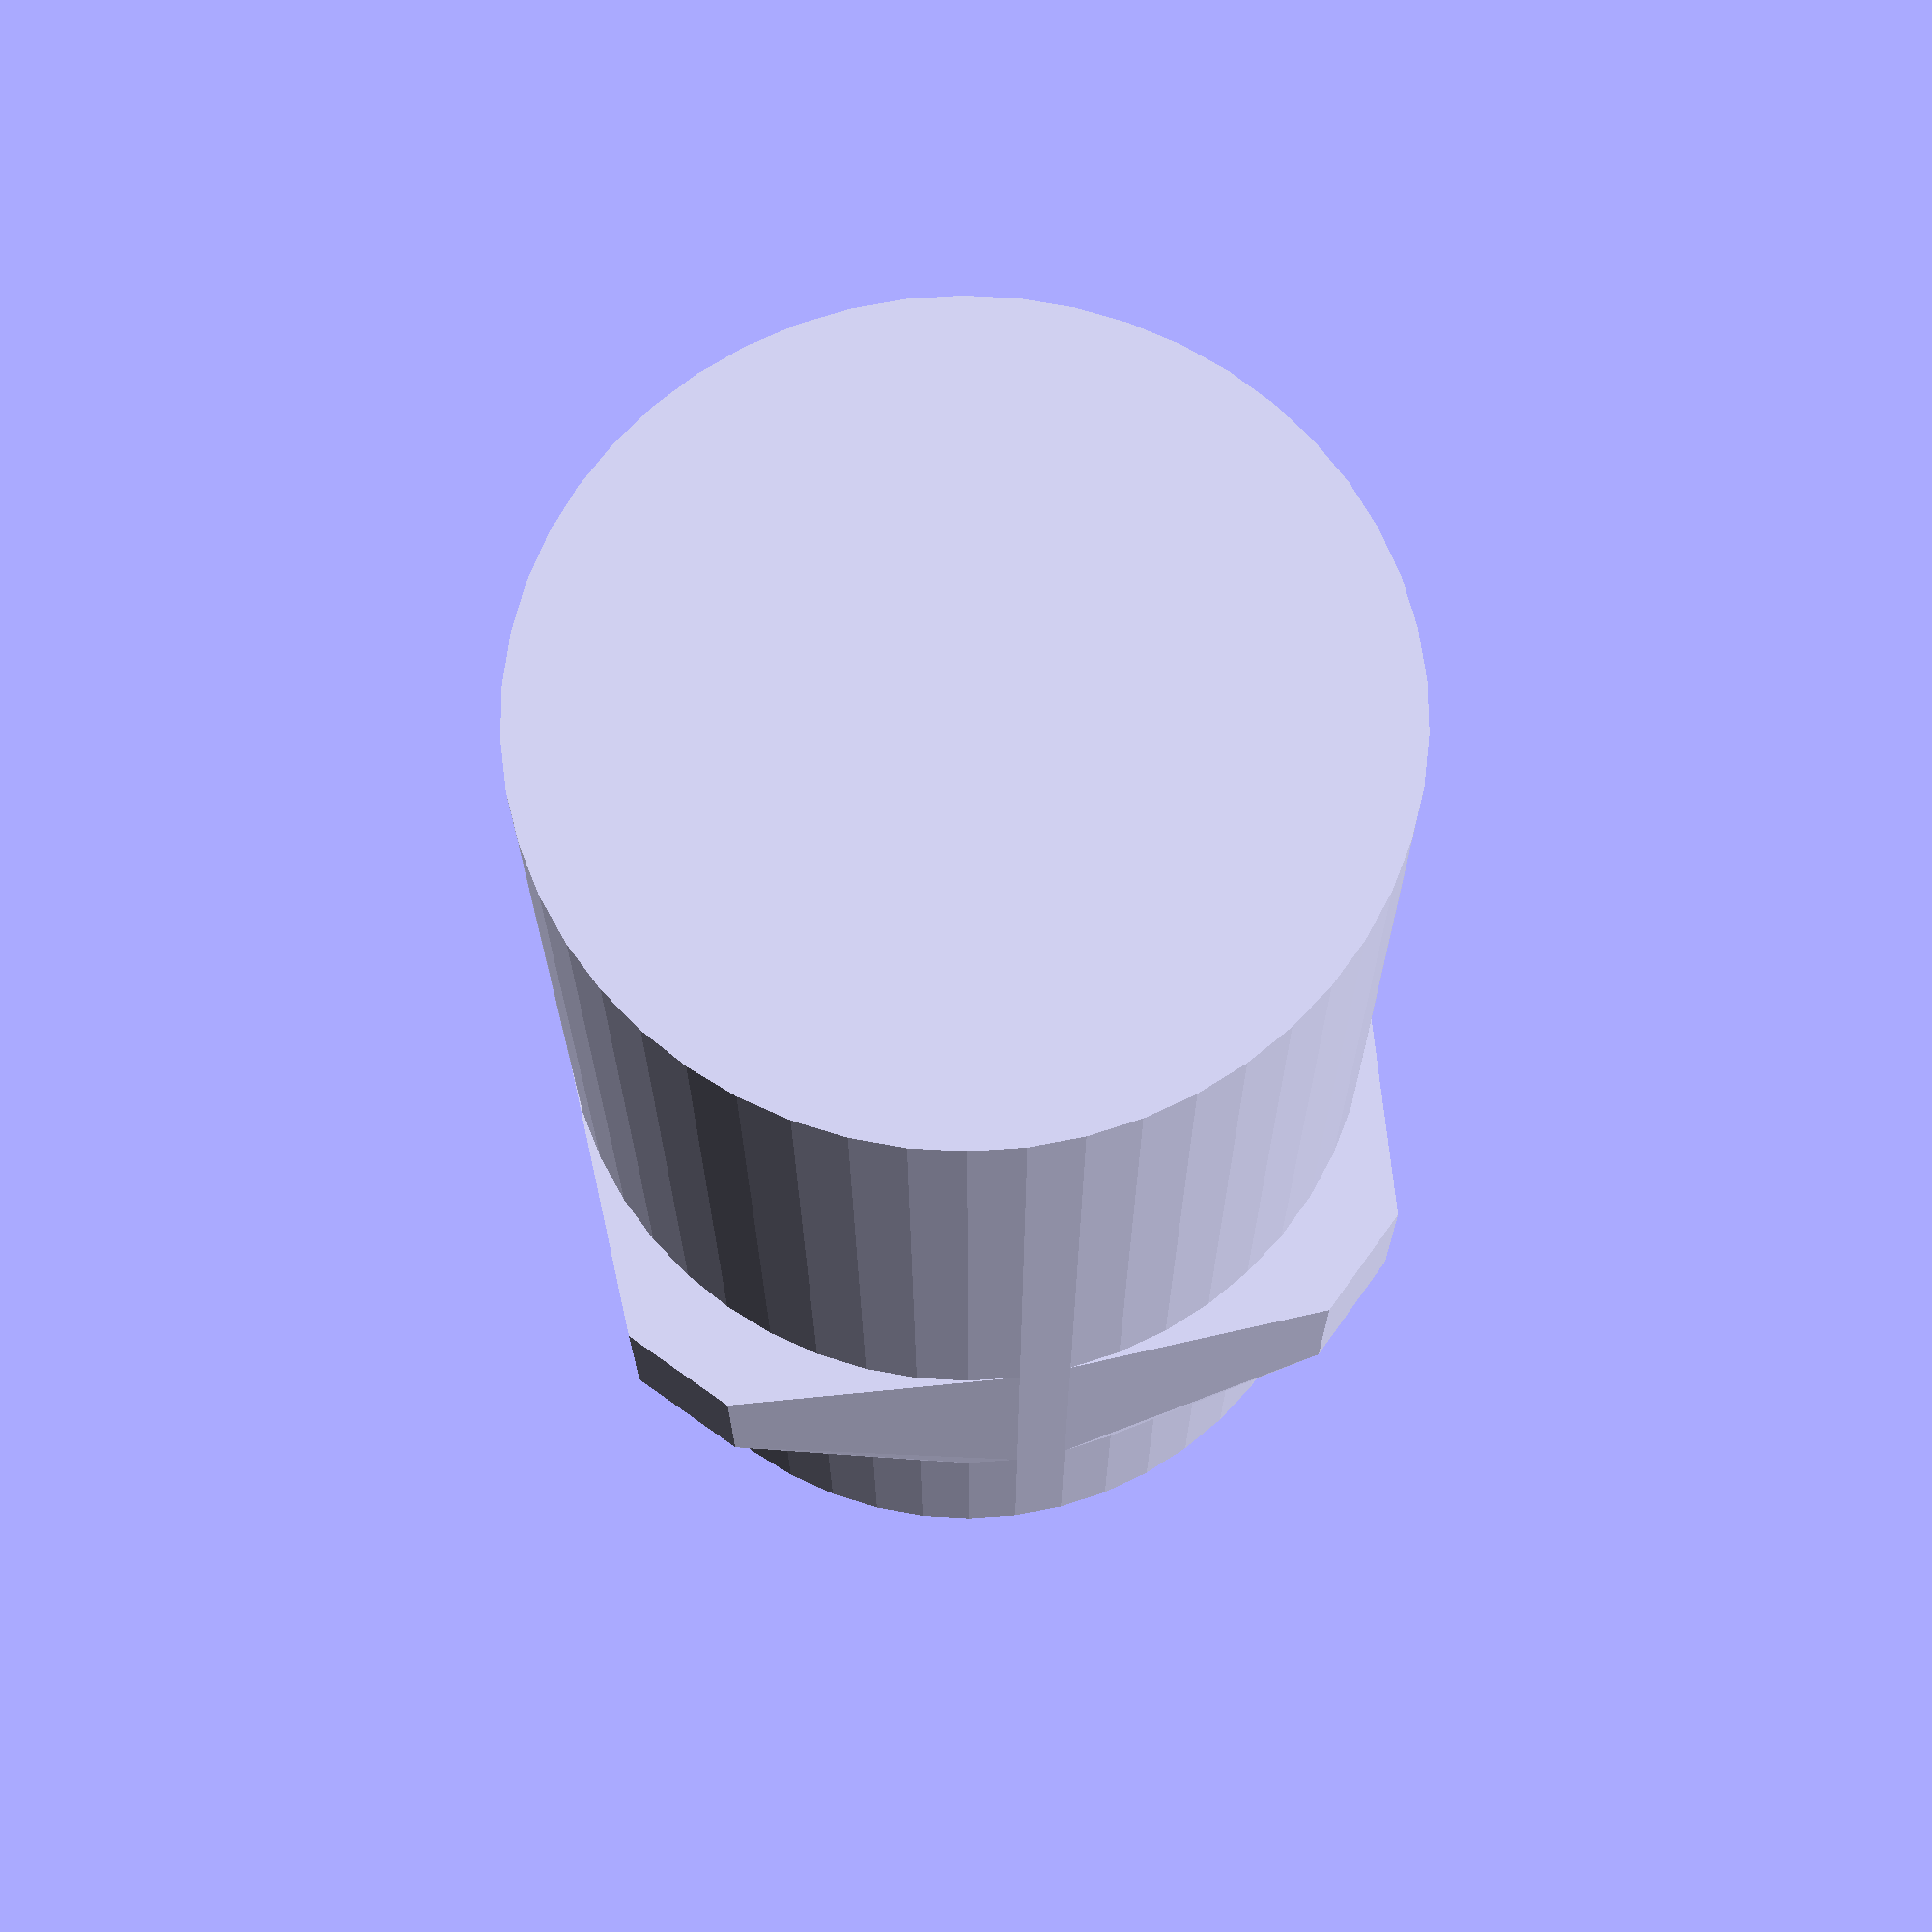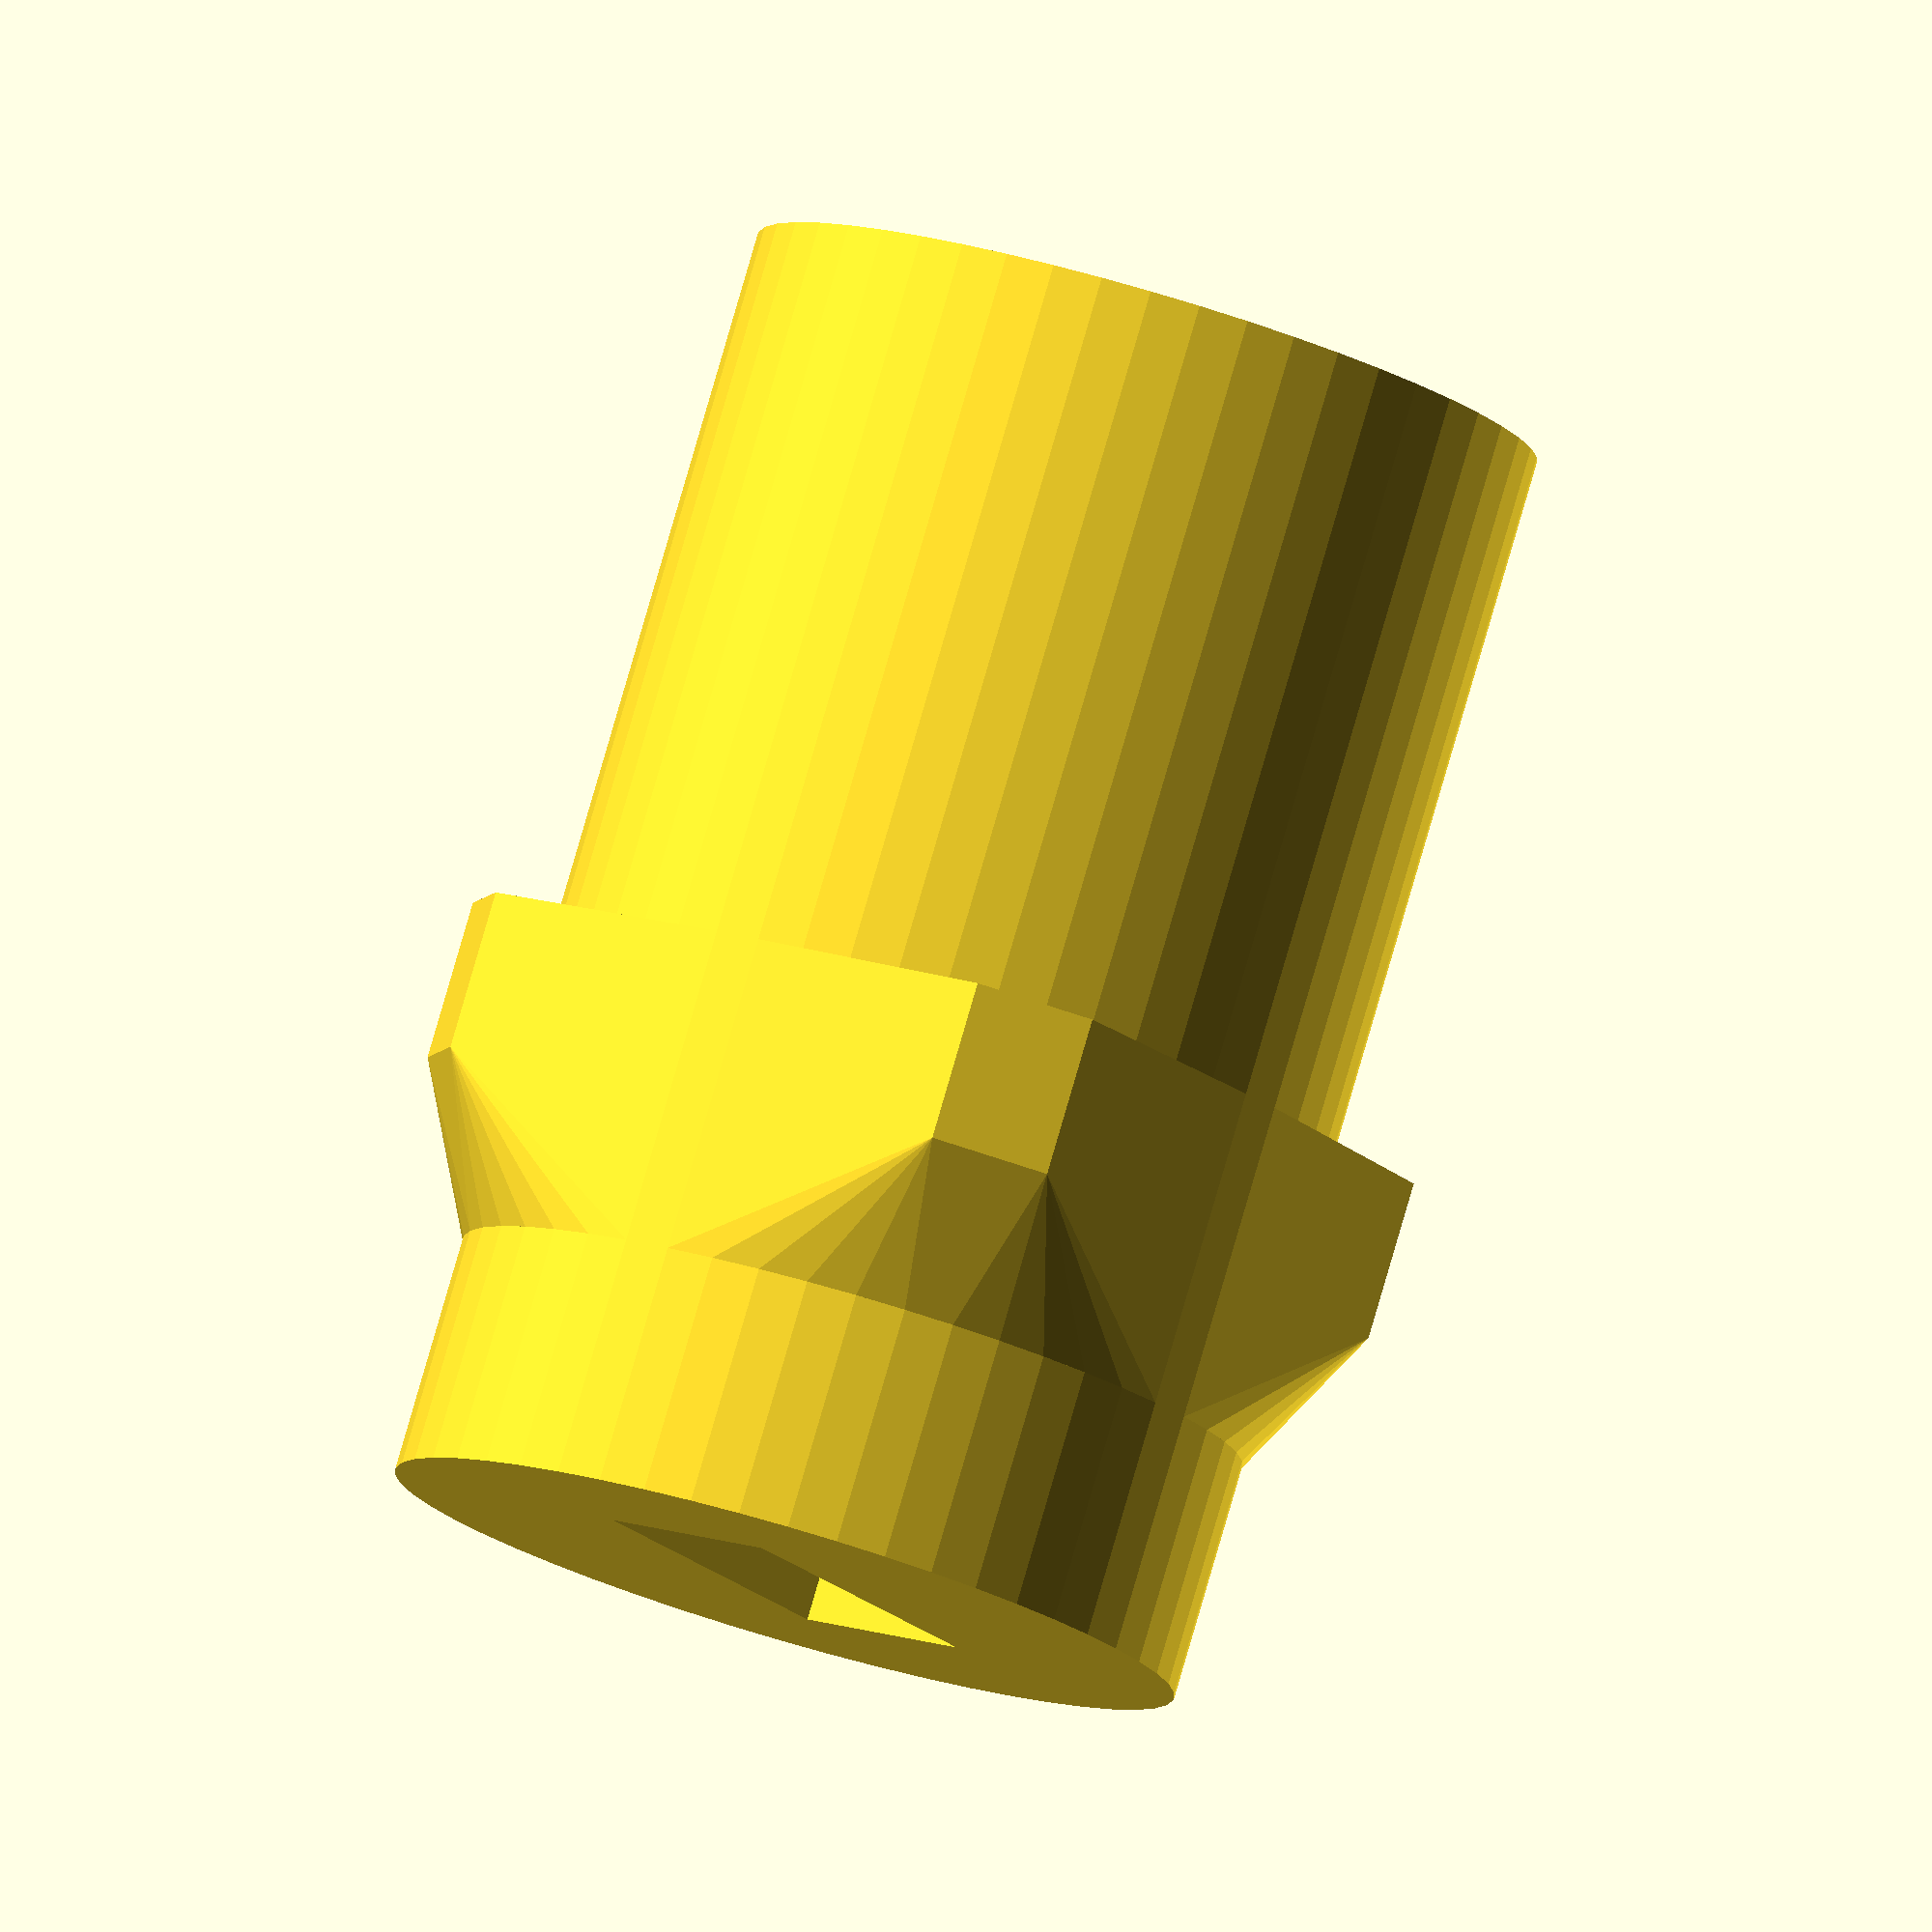
<openscad>
/*
@file: button.scad

Copyright (C) 2018 by Alejandro Vicario and the IllBee contributors.

This file is part of the IllBee project.

IllBee is free software: you can redistribute it and/or modify
it under the terms of the GNU General Public License as published by
the Free Software Foundation, either version 3 of the License, or
(at your option) any later version.

IllBee is distributed in the hope that it will be useful,
but WITHOUT ANY WARRANTY; without even the implied warranty of
MERCHANTABILITY or FITNESS FOR A PARTICULAR PURPOSE.  See the
GNU General Public License for more details.

You should have received a copy of the GNU General Public License
along with IllBee.  If not, see <http://www.gnu.org/licenses/>.
*/

dia = 10;
height_top = 5;
support_offset = 1;
support_heigth = 9;
support_length = 2;
support_width = 1.5;
hole = [4.5, 2.3];
hole_deep = 4;
wall_thickness = 2;

/******************************************************************************/

$fn = 50;
height = height_top + wall_thickness + support_heigth;
support_size = dia + support_offset*2;

/******************************************************************************/


difference() {
	union() {
		cylinder(d=dia, h=height);

		translate([0, 0, -support_length/2+support_heigth-wall_thickness]) {
			hull() {
				cube(size=[support_size, support_width, support_length], center=true);
				cube(size=[support_width, support_size, support_length], center=true);
				translate([0, 0, -support_length/2]) {
					cylinder(d=dia, h=support_length*2, center=true);
				}
			}
		}
	}

	rotate([0, 0, 45]) translate([-hole[0]/2, -hole[1]/2, -1]) {
		cube(size=[hole[0], hole[1], hole_deep+1]);
	}
}

</openscad>
<views>
elev=200.2 azim=125.7 roll=179.9 proj=p view=wireframe
elev=278.2 azim=168.7 roll=196.2 proj=o view=wireframe
</views>
